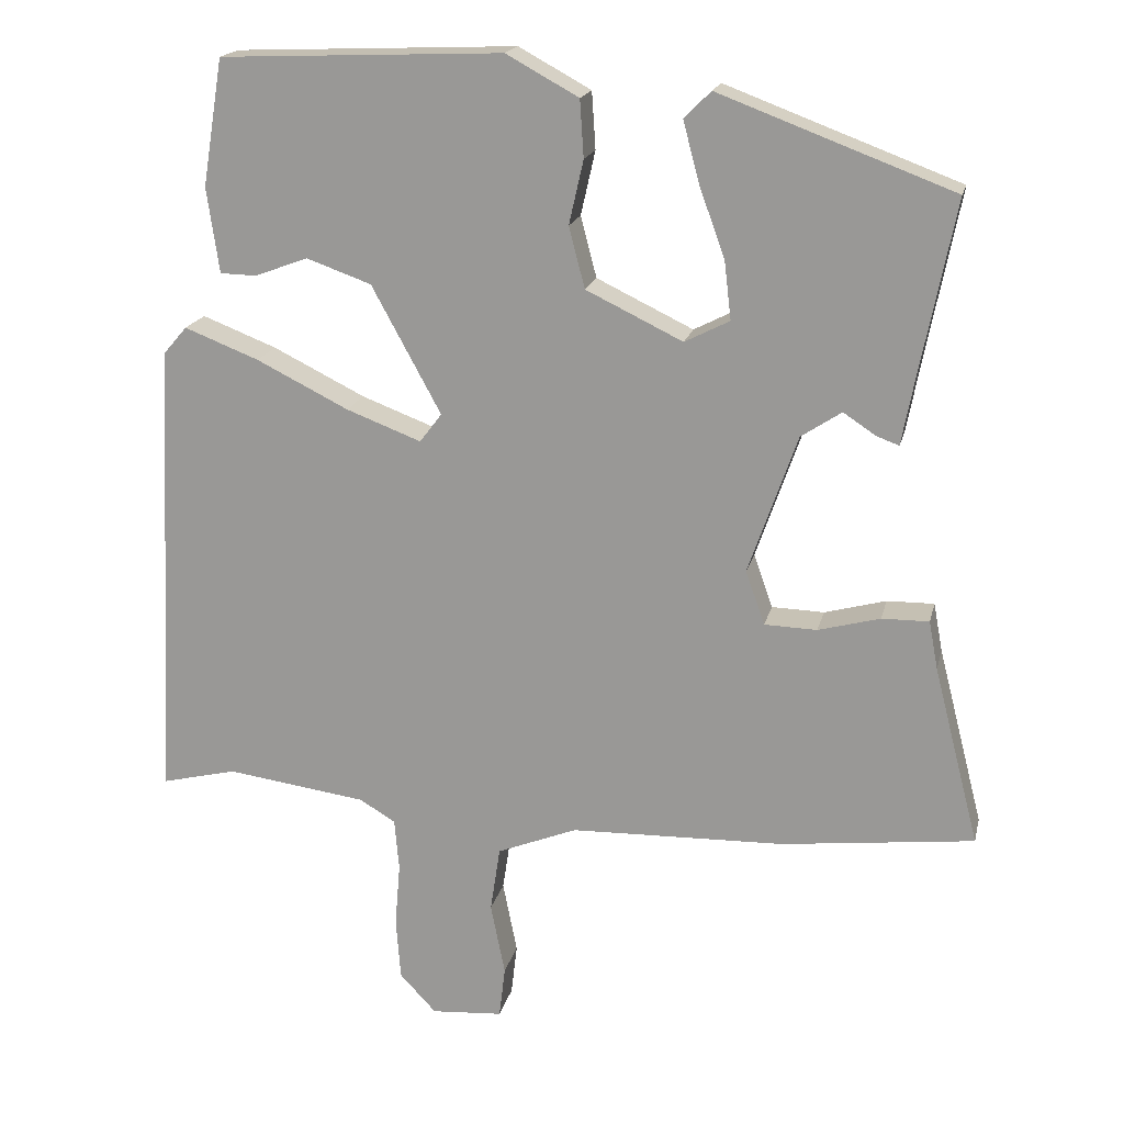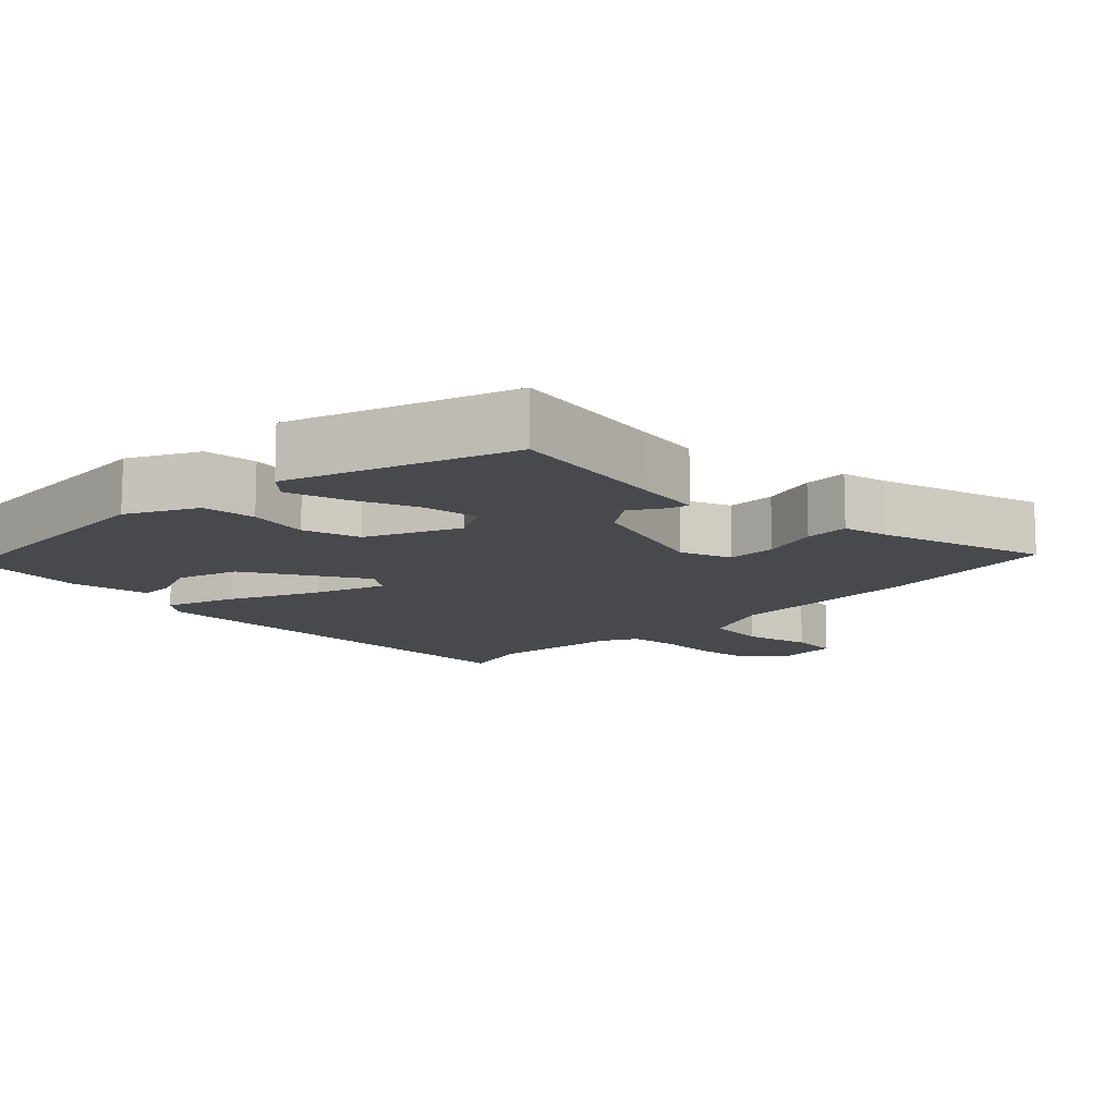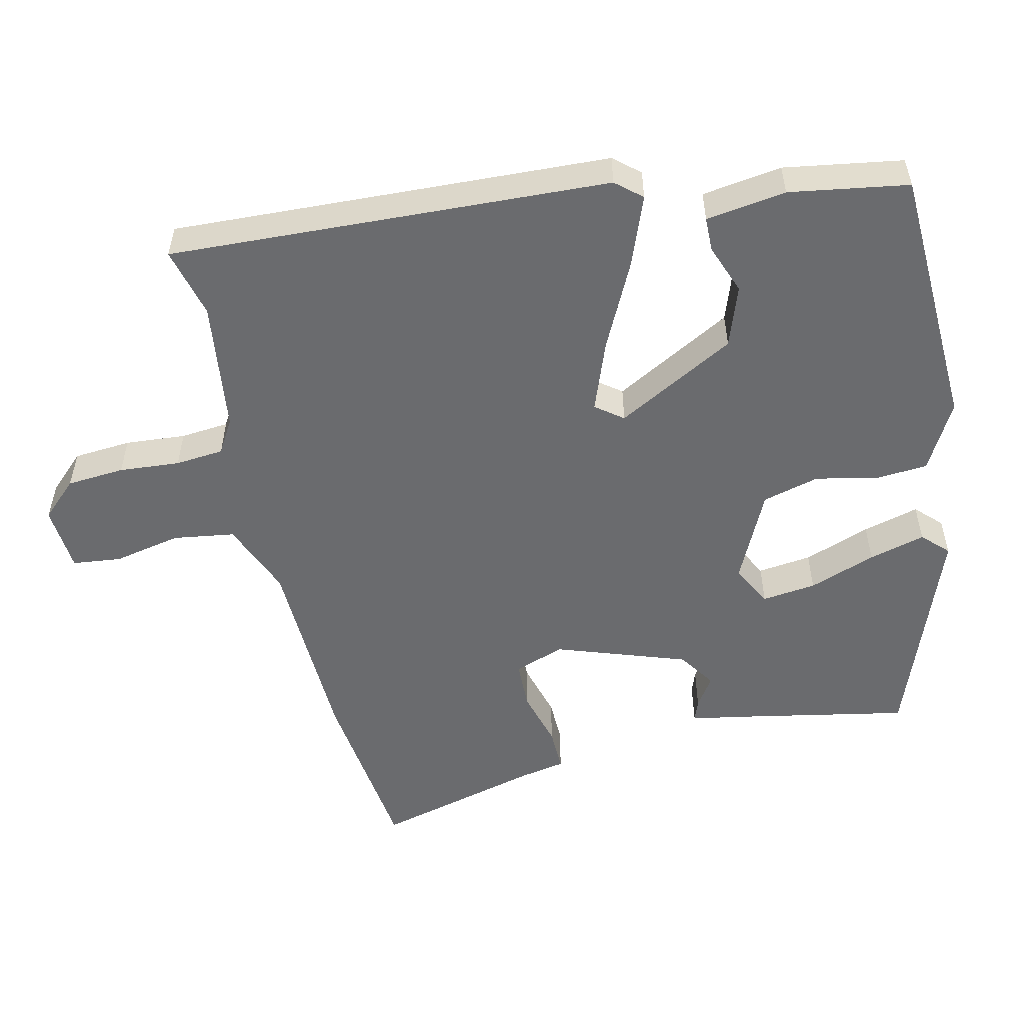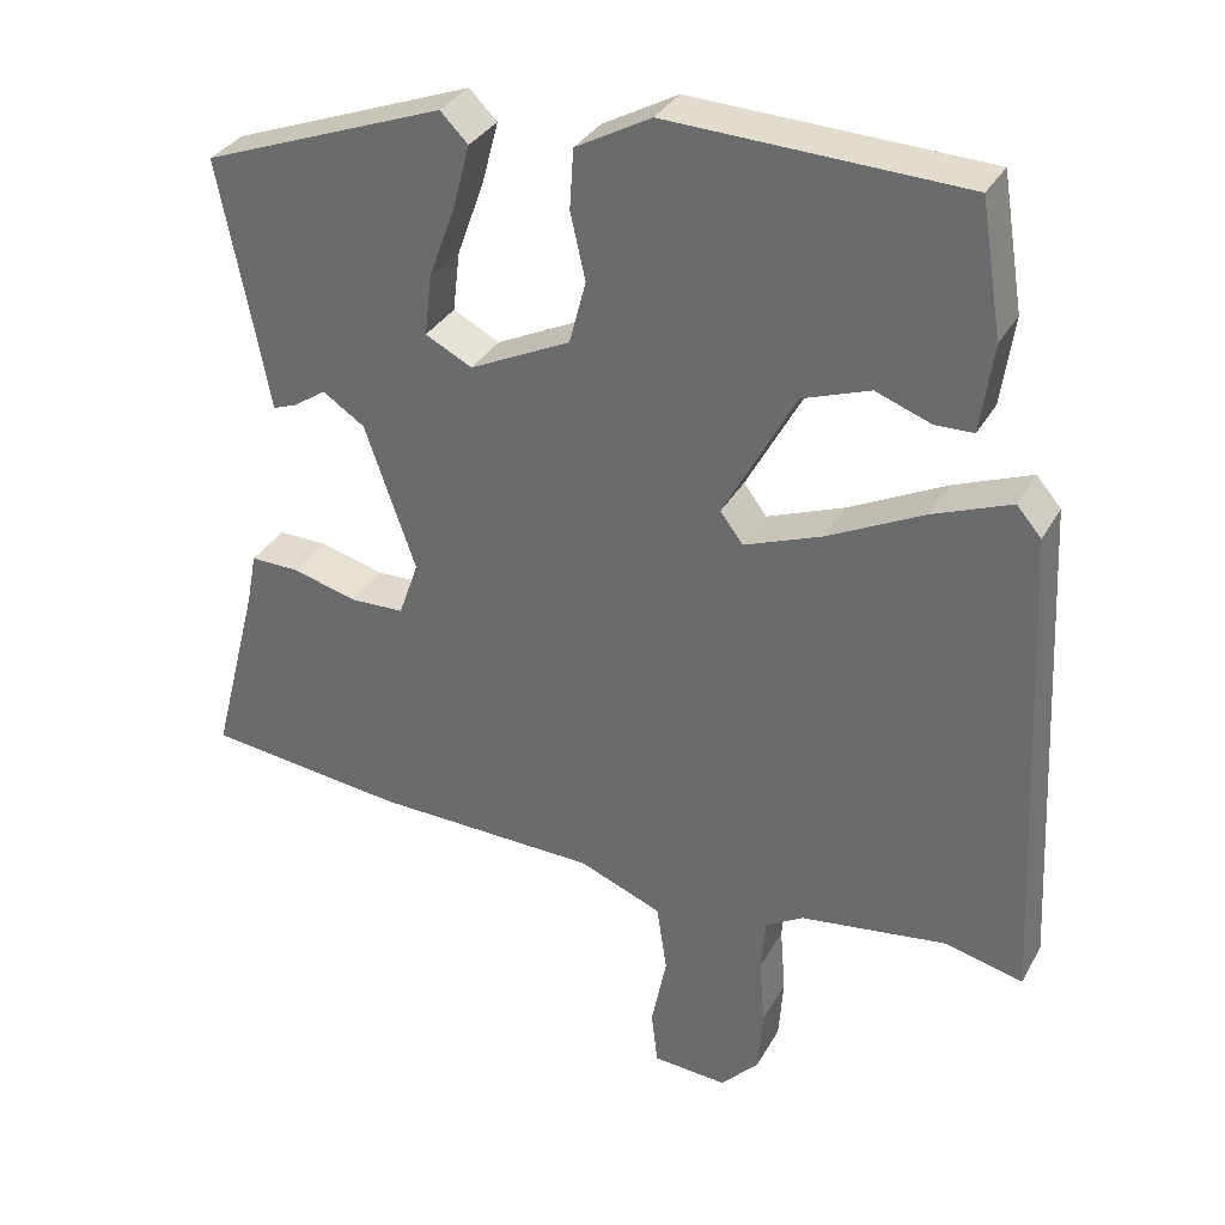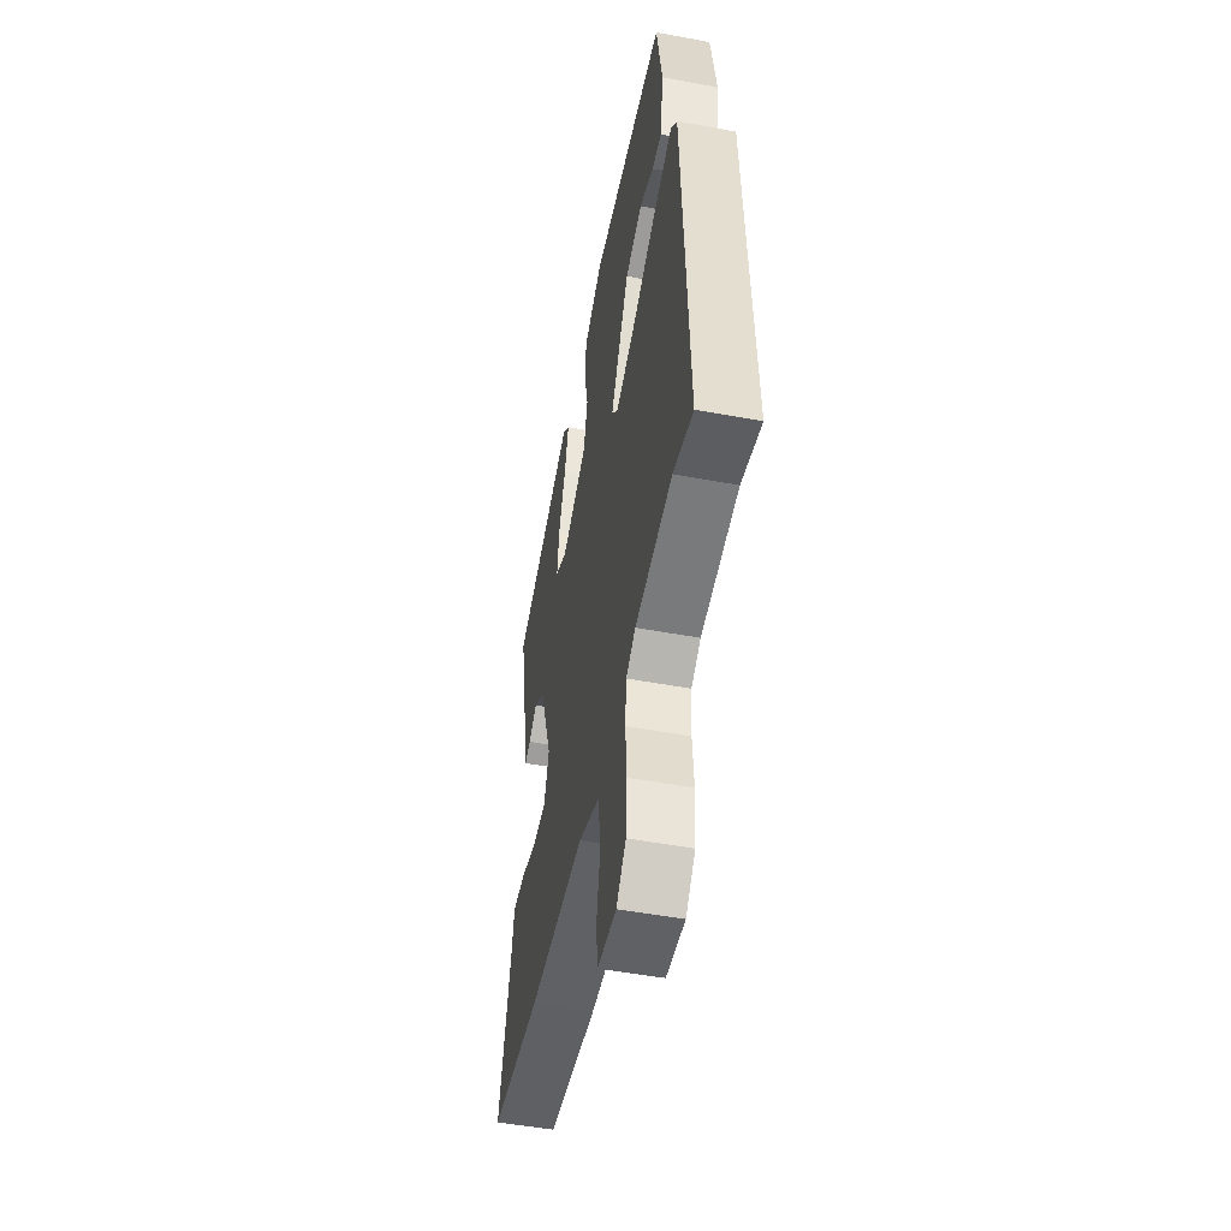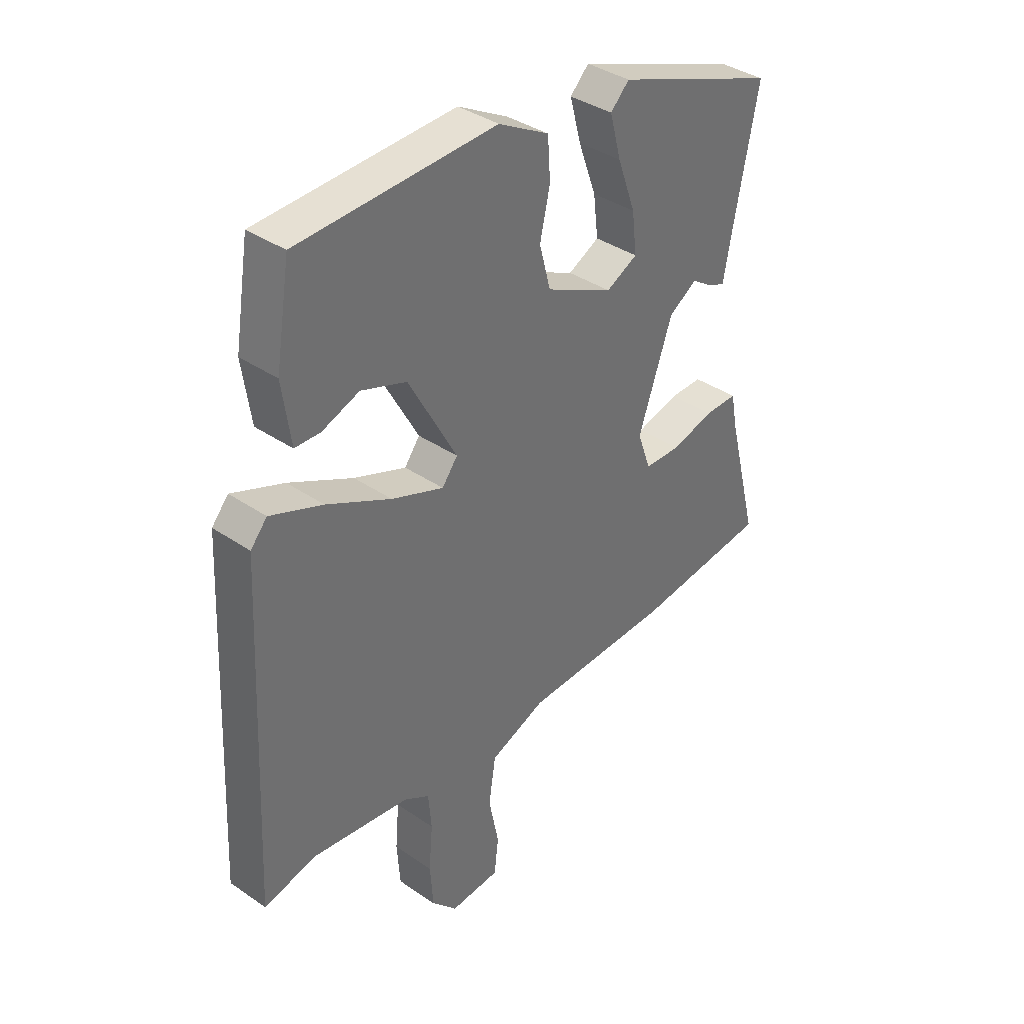
<metadata>
{"format":"obj","ext":"obj","renderer":"f3d","projection":"perspective","resolution":1024,"background":"white","views":[{"elev":18.4,"azim":12.8,"up":"+Z"},{"elev":-12.3,"azim":46.8,"up":"+Y"},{"elev":-53.4,"azim":-76.9,"up":"+Y"},{"elev":33.1,"azim":-154.8,"up":"+Z"},{"elev":-50.3,"azim":-101.5,"up":"+Z"},{"elev":37.5,"azim":-48.7,"up":"+Z"}]}
</metadata>
<code>
v 0.557 0.07 -0.493
v 0.304 0.07 -0.523
v 0.023 0.07 -0.531
v -0.082 0.07 -0.573
v -0.095 0.07 -0.659
v -0.076 0.07 -0.754
v -0.084 0.07 -0.822
v -0.178 0.07 -0.829
v -0.226 0.07 -0.778
v -0.232 0.07 -0.697
v -0.225 0.07 -0.612
v -0.231 0.07 -0.544
v -0.278 0.07 -0.516
v -0.463 0.07 -0.491
v -0.562 0.07 -0.515
v -0.532 0.07 0.1
v -0.501 0.07 0.136
v -0.403 0.07 0.098
v -0.282 0.07 0.038
v -0.184 0.07 0.001
v -0.155 0.07 0.039
v -0.246 0.07 0.206
v -0.331 0.07 0.236
v -0.401 0.07 0.21
v -0.449 0.07 0.211
v -0.465 0.07 0.323
v -0.438 0.07 0.489
v -0.067 0.07 0.504
v 0.028 0.07 0.452
v 0.033 0.07 0.377
v 0.014 0.07 0.293
v 0.035 0.07 0.213
v 0.162 0.07 0.152
v 0.221 0.07 0.182
v 0.212 0.07 0.258
v 0.178 0.07 0.352
v 0.157 0.07 0.431
v 0.192 0.07 0.466
v 0.499 0.07 0.351
v 0.454 0.07 0.124
v 0.437 0.07 0.034
v 0.407 0.07 0.045
v 0.365 0.07 0.073
v 0.312 0.07 0.038
v 0.248 0.07 -0.145
v 0.273 0.07 -0.216
v 0.342 0.07 -0.218
v 0.423 0.07 -0.196
v 0.485 0.07 -0.195
v 0.497 0.07 -0.259
v 0.557 0 -0.493
v 0.304 0 -0.523
v 0.023 0 -0.531
v -0.082 0 -0.573
v -0.095 0 -0.659
v -0.076 0 -0.754
v -0.084 0 -0.822
v -0.178 0 -0.829
v -0.226 0 -0.778
v -0.232 0 -0.697
v -0.225 0 -0.612
v -0.231 0 -0.544
v -0.278 0 -0.516
v -0.463 0 -0.491
v -0.562 0 -0.515
v -0.532 0 0.1
v -0.501 0 0.136
v -0.403 0 0.098
v -0.282 0 0.038
v -0.184 0 0.001
v -0.155 0 0.039
v -0.246 0 0.206
v -0.331 0 0.236
v -0.401 0 0.21
v -0.449 0 0.211
v -0.465 0 0.323
v -0.438 0 0.489
v -0.067 0 0.504
v 0.028 0 0.452
v 0.033 0 0.377
v 0.014 0 0.293
v 0.035 0 0.213
v 0.162 0 0.152
v 0.221 0 0.182
v 0.212 0 0.258
v 0.178 0 0.352
v 0.157 0 0.431
v 0.192 0 0.466
v 0.499 0 0.351
v 0.454 0 0.124
v 0.437 0 0.034
v 0.407 0 0.045
v 0.365 0 0.073
v 0.312 0 0.038
v 0.248 0 -0.145
v 0.273 0 -0.216
v 0.342 0 -0.218
v 0.423 0 -0.196
v 0.485 0 -0.195
v 0.497 0 -0.259
f 47 48 49 50
f 1 2 3
f 50 1 3
f 47 50 3
f 46 47 3
f 45 46 3 4
f 44 45 4
f 40 41 42 43
f 39 40 43
f 38 39 43
f 37 38 43
f 36 37 43
f 35 36 43
f 34 35 43 44
f 33 34 44 4
f 29 30 31
f 28 29 31
f 27 28 31
f 26 27 31
f 26 31 32
f 23 24 25 26
f 26 32 33
f 23 26 33
f 22 23 33
f 17 18 19
f 16 17 19
f 15 16 19
f 14 15 19
f 13 14 19 20
f 12 13 20 21
f 9 10 11
f 8 9 11
f 7 8 11
f 6 7 11
f 5 6 11
f 11 12 21
f 5 11 21
f 4 5 21
f 21 22 33
f 4 21 33
f 100 99 98 97
f 53 52 51
f 53 51 100
f 53 100 97
f 53 97 96
f 54 53 96 95
f 54 95 94
f 93 92 91 90
f 93 90 89
f 93 89 88
f 93 88 87
f 93 87 86
f 93 86 85
f 94 93 85 84
f 54 94 84 83
f 81 80 79
f 81 79 78
f 81 78 77
f 81 77 76
f 82 81 76
f 76 75 74 73
f 83 82 76
f 83 76 73
f 83 73 72
f 69 68 67
f 69 67 66
f 69 66 65
f 69 65 64
f 70 69 64 63
f 71 70 63 62
f 61 60 59
f 61 59 58
f 61 58 57
f 61 57 56
f 61 56 55
f 71 62 61
f 71 61 55
f 71 55 54
f 83 72 71
f 83 71 54
f 1 51 52 2
f 2 52 53 3
f 3 53 54 4
f 4 54 55 5
f 5 55 56 6
f 6 56 57 7
f 7 57 58 8
f 8 58 59 9
f 9 59 60 10
f 10 60 61 11
f 11 61 62 12
f 12 62 63 13
f 13 63 64 14
f 14 64 65 15
f 15 65 66 16
f 16 66 67 17
f 17 67 68 18
f 18 68 69 19
f 19 69 70 20
f 20 70 71 21
f 21 71 72 22
f 22 72 73 23
f 23 73 74 24
f 24 74 75 25
f 25 75 76 26
f 26 76 77 27
f 27 77 78 28
f 28 78 79 29
f 29 79 80 30
f 30 80 81 31
f 31 81 82 32
f 32 82 83 33
f 33 83 84 34
f 34 84 85 35
f 35 85 86 36
f 36 86 87 37
f 37 87 88 38
f 38 88 89 39
f 39 89 90 40
f 40 90 91 41
f 41 91 92 42
f 42 92 93 43
f 43 93 94 44
f 44 94 95 45
f 45 95 96 46
f 46 96 97 47
f 47 97 98 48
f 48 98 99 49
f 49 99 100 50
f 50 100 51 1

</code>
